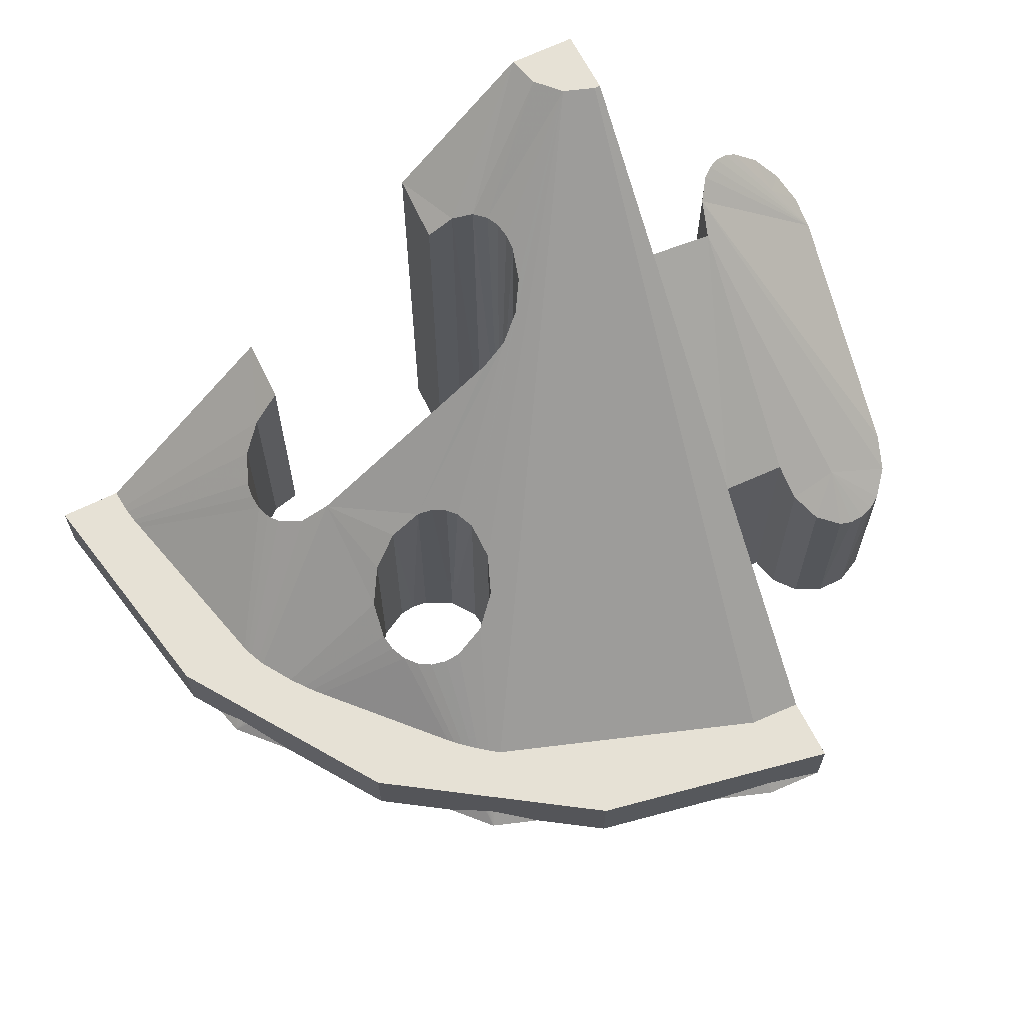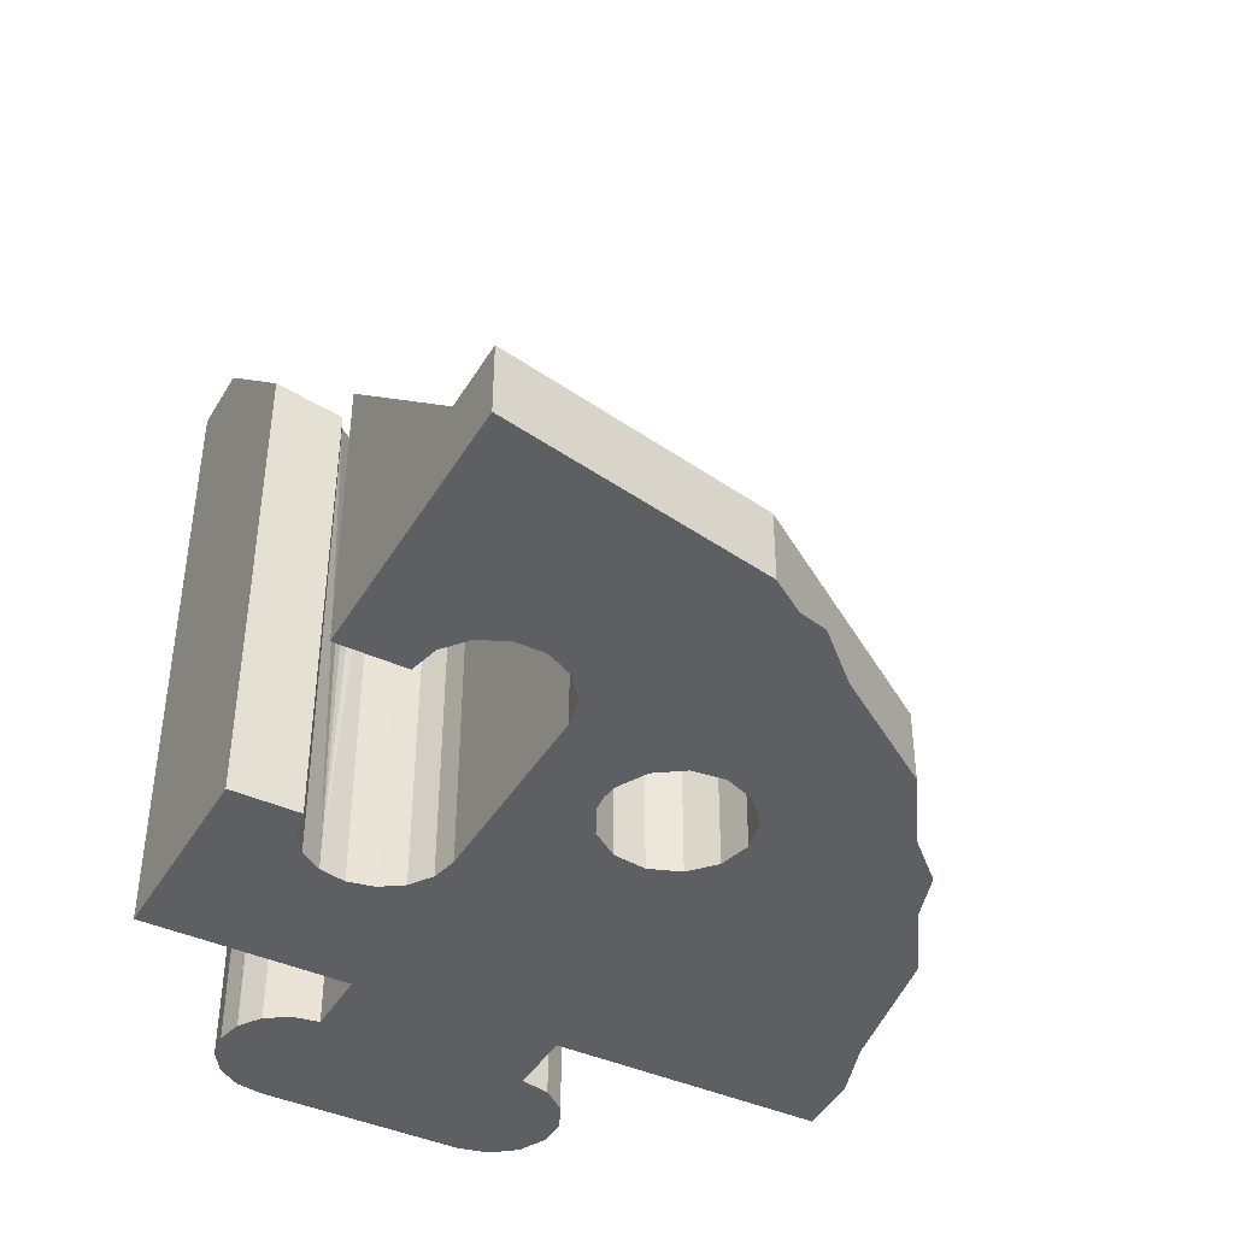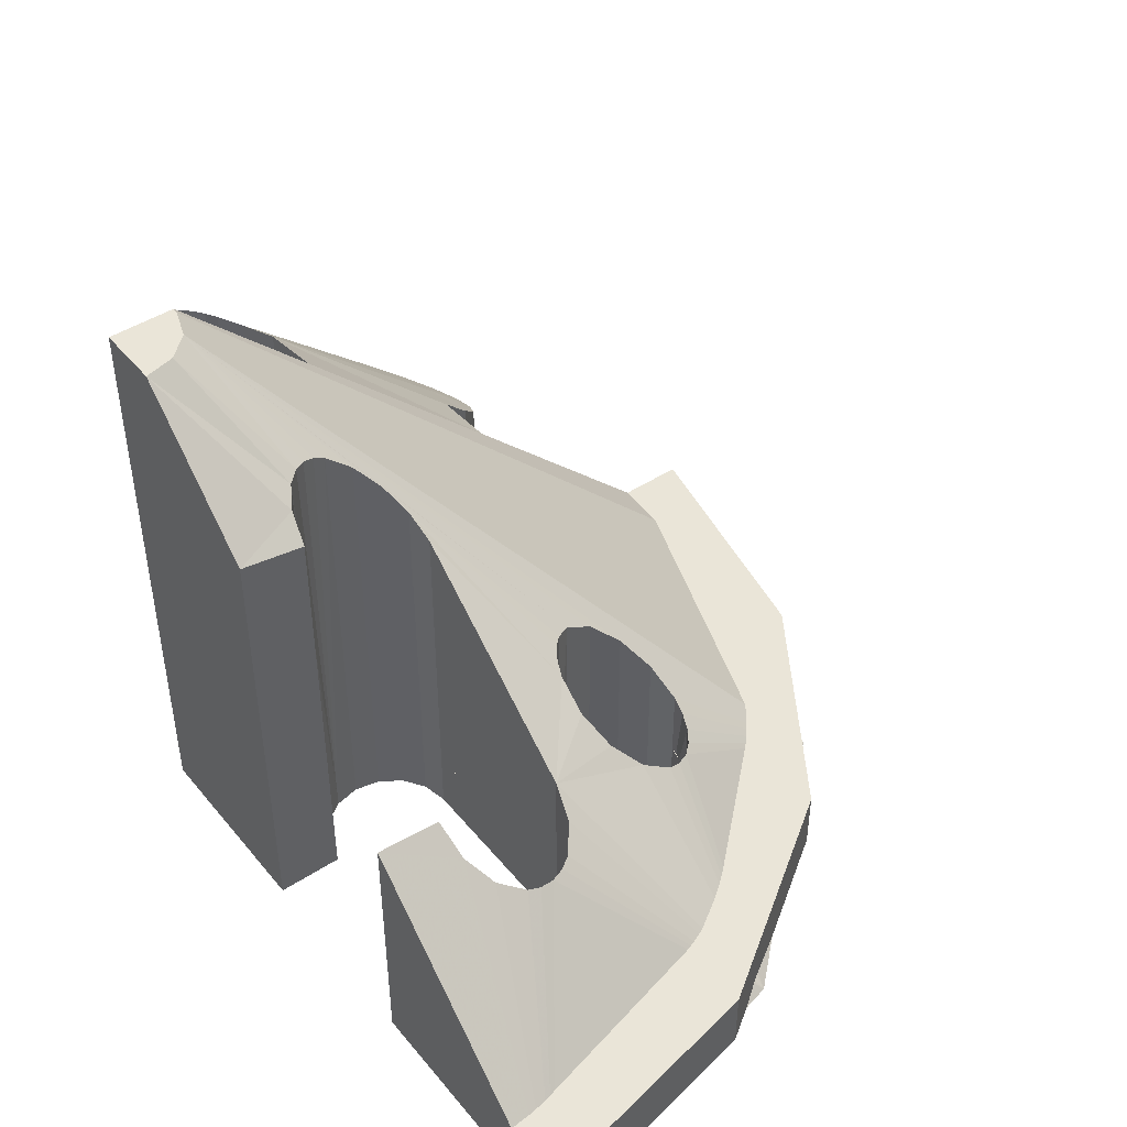
<metadata>
{"format":"obj","ext":"obj","renderer":"f3d","projection":"perspective","resolution":1024,"background":"white","views":[{"elev":64.7,"azim":-26.4,"up":"+Z"},{"elev":-42.0,"azim":-118.7,"up":"+Z"},{"elev":45.2,"azim":-126.8,"up":"+Z"}]}
</metadata>
<code>
v -4.337 -4.251 0
v -4.544 -4.11 3.873
v -4.761 -4.029 3.763
v -4.337 -4.251 3.927
v -5 -4 0
v -5.239 -4.029 3.391
v -5.239 -4.029 0
v -5.663 -4.251 2.919
v -5.663 -4.251 0
v -5.935 -4.645 2.463
v -5.935 -4.645 0
v -5.993 -5.121 2.118
v -5.993 -5.121 0
v -5.938 -5.348 2.009
v -5.823 -5.568 1.943
v -5.823 -5.568 0
v -5.662 -5.749 1.931
v -5.465 -5.885 0
v -5 -6 0
v -5.465 -5.885 1.969
v -5.23 -5.973 2.061
v -4.535 -5.885 0
v -5 -6 2.19
v -4.177 -5.568 0
v -4.535 -5.885 2.57
v -4.007 -5.121 0
v -4.177 -5.568 3.039
v -4.065 -4.645 0
v -4.007 -5.121 3.498
v -4.065 -4.645 3.827
v -4.204 -4.395 3.918
v -4.761 -4.029 0
v -6 -3 0
v -3 -3 0
v -6.434 -2.901 0
v -3.469e-15 -4.815e-31 0
v -2.293 -1.293 0
v -2.617 -1.076 0
v 4.163e-16 -3 0
v -2.62 -2.92 0
v -10 -1.388e-15 0
v -6.782 -2.623 0
v -3 -4.163e-16 0
v -2.076 -1.617 0
v -2 -2 0
v -2.297 -2.703 0
v 3 -3 0
v 1.293 -2.293 0
v 1.617 -2.076 0
v 2.223 -6.975 0
v 1.377 -6.782 0
v 1.099 -6.434 0
v 1 -6 0
v 2.901 -6.434 0
v 2.623 -6.782 0
v -6.975 -2.223 0
v -6.434 -1.099 0
v -6.782 -1.377 0
v -6 -8.327e-16 0
v -6 -1 0
v -2.08 -2.38 0
v 2 -2 0
v 2.387 -2.069 0
v 1.076 -2.617 0
v 1.777 -6.975 0
v 3 -6 0
v -6.975 -1.777 0
v 2.715 -2.285 0
v 1 -3 0
v -5.518 -8.34 5.204e-15
v -8.808 -4.734 5.204e-15
v -3 -1 0
v -5.551e-16 -6 0
v 1.388e-15 -10 0
v -0.9118 -9.958 5.204e-15
v 2.931 -2.613 0
v -6 -1 3.917
v -6.434 -1.099 3.473
v -6.782 -1.377 3.08
v -6.975 -1.777 2.802
v -7 -1.995 2.721
v -6.975 -2.223 2.68
v -6.9 -2.436 2.683
v -6.782 -2.623 2.728
v -6.434 -2.901 2.942
v -6 -3 3.292
v -6 -8.327e-16 4
v 1 -6 3.917
v -5.551e-16 -6 4
v 3 -6 3.292
v 2.901 -6.434 2.942
v 2.623 -6.782 2.728
v 2.436 -6.9 2.683
v 2.223 -6.975 2.68
v 1.995 -7 2.721
v 1.777 -6.975 2.802
v 1.377 -6.782 3.08
v 1.099 -6.434 3.473
v 3 -3 5.757
v 2 -2 7.172
v 2.387 -2.069 6.841
v 2.715 -2.285 6.451
v 2.931 -2.613 6.073
v 1 -3 6.838
v 1.095 -2.576 7.202
v 1.293 -2.293 7.368
v 1.444 -2.169 7.394
v 1.813 -2.018 7.287
v 1.617 -2.076 7.368
v 4.163e-16 -3 7
v -3 -1 6.838
v -3 -4.163e-16 7
v -2 -2 7.172
v -2.018 -1.813 7.287
v -2.168 -1.445 7.394
v -2.334 -1.254 7.351
v -2.076 -1.617 7.368
v -2.617 -1.076 7.17
v -3 -3 5.757
v -2.62 -2.92 6.077
v -2.297 -2.703 6.453
v -2.08 -2.38 6.839
v -0.09118 -0.9958 9
v -0.5518 -0.834 9
v 2.5 -2.5 6.464
v 1.906 -6.288 3.43
v -1 -1.388e-16 9
v -0.8808 -0.4734 9
v -2.984e-15 -1 9
v -3.469e-15 -4.815e-31 9
v -4.535 -5.885 0
v -5 -6 0
v -5 -6 1
v -4.177 -5.568 0
v -4.535 -5.885 1
v -4.007 -5.121 0
v -4.177 -5.568 1
v -4.065 -4.645 0
v -4.007 -5.121 1
v -4.337 -4.251 0
v -4.065 -4.645 1
v -4.761 -4.029 0
v -4.337 -4.251 1
v -5.239 -4.029 0
v -5 -4 0
v -5 -4 1
v -4.761 -4.029 1
v -5.663 -4.251 0
v -5.239 -4.029 1
v -5.935 -4.645 0
v -5.663 -4.251 1
v -5.993 -5.121 0
v -5.935 -4.645 1
v -5.823 -5.568 0
v -5.993 -5.121 1
v -5.465 -5.885 0
v -5.823 -5.568 1
v -5.465 -5.885 1
v 2.223 -6.975 1
v 1 -6 1
v 1.099 -6.434 1
v 2.623 -6.782 1
v 1.377 -6.782 1
v 3 -3 1
v 1.617 -2.076 1
v 1.293 -2.293 1
v -6 -8.327e-16 1
v -10 -1.388e-15 1
v -6.434 -1.099 1
v -6.975 -1.777 1
v -6.782 -1.377 1
v -7.071 -7.071 1
v -3.469e-15 -4.815e-31 1
v -2.076 -1.617 1
v -2 -2 1
v 1.777 -6.975 1
v 2 -2 1
v 2.931 -2.613 1
v -6.434 -2.901 1
v -3.827 -9.239 1
v -6 -3 1
v 4.163e-16 -3 1
v -2.08 -2.38 1
v -2.297 -2.703 1
v -2.293 -1.293 1
v -3 -4.163e-16 1
v -2.617 -1.076 1
v 2.901 -6.434 1
v 1.076 -2.617 1
v 2.715 -2.285 1
v -6.975 -2.223 1
v -6.782 -2.623 1
v 1.388e-15 -10 1
v -5.551e-16 -6 1
v -3 -3 1
v -2.62 -2.92 1
v 3 -6 1
v 1 -3 1
v 2.387 -2.069 1
v -9.239 -3.827 1
v -3 -1 1
v -6 -1 1
v -6 -3 0
v -3 -3 0
v -6.434 -2.901 0
v 4.163e-16 -3 0
v -2.62 -2.92 0
v -10 -1.388e-15 0
v -6.782 -2.623 0
v -3.469e-15 -4.815e-31 0
v -2.293 -1.293 0
v -2.617 -1.076 0
v -2 -2 0
v -3 -4.163e-16 0
v -2.076 -1.617 0
v -2.297 -2.703 0
v 3 -3 0
v 1.076 -2.617 0
v 1.293 -2.293 0
v 2.223 -6.975 0
v 1.377 -6.782 0
v 1.099 -6.434 0
v 1 -6 0
v 2.901 -6.434 0
v 2.623 -6.782 0
v -6.975 -2.223 0
v -6.434 -1.099 0
v -6.782 -1.377 0
v -6 -8.327e-16 0
v -6 -1 0
v -2.08 -2.38 0
v 2 -2 0
v 2.387 -2.069 0
v 1 -3 0
v 1.777 -6.975 0
v 3 -6 0
v -6.975 -1.777 0
v 2.715 -2.285 0
v 1.617 -2.076 0
v -5.551e-16 -6 0
v -9.239 -3.827 0
v -7.071 -7.071 0
v -3 -1 0
v 1.388e-15 -10 0
v -3.827 -9.239 0
v 2.931 -2.613 0
v -4.535 -5.885 0
v -5 -6 0
v -5 -6 1
v -4.177 -5.568 0
v -4.535 -5.885 1
v -4.007 -5.121 0
v -4.177 -5.568 1
v -4.065 -4.645 0
v -4.007 -5.121 1
v -4.337 -4.251 0
v -4.065 -4.645 1
v -4.761 -4.029 0
v -4.337 -4.251 1
v -5.239 -4.029 0
v -5 -4 0
v -5 -4 1
v -4.761 -4.029 1
v -5.663 -4.251 0
v -5.239 -4.029 1
v -5.935 -4.645 0
v -5.663 -4.251 1
v -5.993 -5.121 0
v -5.935 -4.645 1
v -5.823 -5.568 0
v -5.993 -5.121 1
v -5.465 -5.885 0
v -5.823 -5.568 1
v -5.465 -5.885 1
v 2.223 -6.975 1
v 1 -6 1
v 1.099 -6.434 1
v 2.623 -6.782 1
v 1.377 -6.782 1
v 3 -3 1
v 1.617 -2.076 1
v 1.293 -2.293 1
v -6 -8.327e-16 1
v -10 -1.388e-15 1
v -6.434 -1.099 1
v -6.975 -1.777 1
v -6.782 -1.377 1
v -7.071 -7.071 1
v -3.469e-15 -4.815e-31 1
v -2.076 -1.617 1
v -2 -2 1
v 1.777 -6.975 1
v 2 -2 1
v 2.931 -2.613 1
v -6.434 -2.901 1
v -3.827 -9.239 1
v -6 -3 1
v 4.163e-16 -3 1
v -2.08 -2.38 1
v -2.297 -2.703 1
v -2.293 -1.293 1
v -3 -4.163e-16 1
v -2.617 -1.076 1
v 2.901 -6.434 1
v 1.076 -2.617 1
v 2.715 -2.285 1
v -6.975 -2.223 1
v -6.782 -2.623 1
v 1.388e-15 -10 1
v -5.551e-16 -6 1
v -3 -3 1
v -2.62 -2.92 1
v 3 -6 1
v 1 -3 1
v 2.387 -2.069 1
v -9.239 -3.827 1
v -3 -1 1
v -6 -1 1
v -6 -3 0
v -3 -3 0
v -6.434 -2.901 0
v 4.163e-16 -3 0
v -2.62 -2.92 0
v -10 -1.388e-15 0
v -6.782 -2.623 0
v -3.469e-15 -4.815e-31 0
v -2.293 -1.293 0
v -2.617 -1.076 0
v -2 -2 0
v -3 -4.163e-16 0
v -2.076 -1.617 0
v -2.297 -2.703 0
v 3 -3 0
v 1.076 -2.617 0
v 1.293 -2.293 0
v 2.223 -6.975 0
v 1.377 -6.782 0
v 1.099 -6.434 0
v 1 -6 0
v 2.901 -6.434 0
v 2.623 -6.782 0
v -6.975 -2.223 0
v -6.434 -1.099 0
v -6.782 -1.377 0
v -6 -8.327e-16 0
v -6 -1 0
v -2.08 -2.38 0
v 2 -2 0
v 2.387 -2.069 0
v 1 -3 0
v 1.777 -6.975 0
v 3 -6 0
v -6.975 -1.777 0
v 2.715 -2.285 0
v 1.617 -2.076 0
v -5.551e-16 -6 0
v -9.239 -3.827 0
v -7.071 -7.071 0
v -3 -1 0
v 1.388e-15 -10 0
v -3.827 -9.239 0
v 2.931 -2.613 0
g grp1
f 1 2 3
f 1 4 2
f 5 3 6
f 6 7 5
f 7 6 8
f 9 8 10
f 11 10 12
f 13 14 15
f 13 12 14
f 16 15 17
f 17 18 16
f 19 18 20
f 20 21 19
f 22 19 23
f 24 22 25
f 26 24 27
f 28 26 29
f 1 28 30
f 30 31 1
f 31 4 1
f 29 30 28
f 27 29 26
f 25 27 24
f 23 25 22
f 21 23 19
f 17 20 18
f 15 16 13
f 12 13 11
f 10 11 9
f 8 9 7
f 5 32 3
f 3 32 1
f 33 34 32
f 32 5 33
f 9 35 33
f 34 1 32
f 36 37 38
f 39 28 40
f 28 1 34
f 5 7 33
f 9 41 42
f 38 43 36
f 34 40 28
f 42 35 9
f 36 44 37
f 36 39 45
f 40 46 39
f 47 48 49
f 50 51 52
f 53 54 55
f 41 56 42
f 41 57 58
f 59 60 57
f 45 44 36
f 46 61 39
f 47 62 63
f 47 64 48
f 50 65 51
f 53 66 54
f 41 67 56
f 57 41 59
f 61 45 39
f 63 68 47
f 47 69 64
f 55 50 53
f 41 9 11
f 58 67 41
f 39 26 28
f 70 22 24
f 49 62 47
f 39 69 53
f 52 53 50
f 70 71 16
f 11 71 41
f 38 72 43
f 24 39 70
f 73 74 75
f 68 76 47
f 53 69 66
f 71 13 16
f 33 7 9
f 70 19 22
f 70 39 73
f 53 73 39
f 16 18 70
f 24 26 39
f 47 66 69
f 11 13 71
f 18 19 70
f 75 70 73
f 60 77 78
f 57 78 79
f 58 79 80
f 67 81 82
f 67 80 81
f 56 82 83
f 83 42 56
f 35 42 84
f 33 35 85
f 85 86 33
f 84 85 35
f 83 84 42
f 82 56 67
f 80 67 58
f 79 58 57
f 78 57 60
f 59 87 77
f 77 60 59
f 73 53 88
f 88 89 73
f 66 90 91
f 54 91 92
f 50 55 93
f 55 92 93
f 65 50 94
f 94 95 65
f 51 65 96
f 52 51 97
f 53 52 98
f 98 88 53
f 97 98 52
f 96 97 51
f 95 96 65
f 93 94 50
f 92 55 54
f 91 54 66
f 47 99 90
f 90 66 47
f 62 100 101
f 63 101 102
f 68 102 103
f 76 103 99
f 99 47 76
f 103 76 68
f 102 68 63
f 101 63 62
f 64 69 104
f 48 64 105
f 49 48 106
f 106 107 49
f 49 108 100
f 49 109 108
f 100 62 49
f 107 109 49
f 105 106 48
f 104 105 64
f 39 110 104
f 104 69 39
f 43 72 111
f 111 112 43
f 44 45 113
f 113 114 44
f 44 115 116
f 44 117 115
f 37 116 118
f 38 118 111
f 111 72 38
f 118 38 37
f 116 37 44
f 114 117 44
f 40 34 119
f 46 40 120
f 61 46 121
f 45 61 122
f 122 113 45
f 121 122 61
f 120 121 46
f 119 120 40
f 34 33 86
f 86 119 34
f 41 87 59
f 89 74 73
f 75 123 124
f 99 107 106
f 99 109 107
f 99 108 109
f 108 99 125
f 125 99 103
f 125 102 101
f 101 100 125
f 103 102 125
f 125 100 108
f 105 91 90
f 90 99 105
f 123 89 110
f 126 88 98
f 126 93 92
f 126 95 94
f 94 93 126
f 126 97 96
f 96 95 126
f 92 91 126
f 104 88 126
f 126 91 104
f 89 88 104
f 104 110 89
f 98 97 126
f 91 105 104
f 75 74 89
f 89 123 75
f 127 118 116
f 127 112 118
f 112 111 118
f 30 124 121
f 124 122 121
f 124 117 114
f 114 113 124
f 113 122 124
f 124 128 115
f 115 117 124
f 31 121 120
f 120 3 2
f 2 4 120
f 120 4 31
f 86 6 3
f 3 120 119
f 3 119 86
f 128 116 115
f 86 71 10
f 10 8 86
f 8 6 86
f 71 15 14
f 70 17 15
f 15 71 70
f 70 23 21
f 21 20 70
f 20 17 70
f 70 25 23
f 14 12 71
f 124 29 27
f 27 70 124
f 27 25 70
f 12 10 71
f 124 30 29
f 41 79 78
f 78 87 41
f 41 71 82
f 82 81 41
f 71 84 83
f 83 82 71
f 81 80 41
f 80 79 41
f 71 85 84
f 71 86 85
f 78 77 87
f 121 31 30
f 116 128 127
f 110 129 123
f 106 105 99
f 124 70 75
f 36 129 110
f 36 130 129
f 110 39 36
f 36 112 127
f 36 43 112
f 127 130 36
f 130 128 124
f 130 127 128
f 124 123 130
f 123 129 130
f 131 132 133
f 134 131 135
f 136 134 137
f 138 136 139
f 140 138 141
f 142 140 143
f 144 145 146
f 147 146 145
f 145 142 147
f 148 144 149
f 150 148 151
f 152 150 153
f 154 152 155
f 156 154 157
f 132 156 158
f 158 133 132
f 157 158 156
f 155 157 154
f 153 155 152
f 151 153 150
f 149 151 148
f 146 149 144
f 143 147 142
f 141 143 140
f 139 141 138
f 137 139 136
f 135 137 134
f 133 135 131
f 159 160 161
f 160 159 162
f 161 163 159
f 164 165 166
f 167 168 169
f 168 170 171
f 172 157 155
f 173 174 175
f 163 176 159
f 164 177 165
f 177 164 178
f 171 169 168
f 151 149 179
f 172 158 157
f 180 133 158
f 181 146 147
f 182 183 184
f 173 185 174
f 173 186 187
f 162 188 160
f 166 189 164
f 178 190 177
f 168 191 170
f 179 192 151
f 158 172 180
f 193 137 135
f 194 139 137
f 194 195 141
f 147 195 181
f 194 184 196
f 182 175 183
f 187 185 173
f 197 198 160
f 160 198 182
f 190 199 177
f 168 192 191
f 192 168 151
f 151 168 200
f 180 135 133
f 137 193 194
f 195 143 141
f 181 179 146
f 184 194 182
f 186 201 187
f 182 194 160
f 198 197 164
f 149 146 179
f 200 155 153
f 135 180 193
f 147 143 195
f 175 182 173
f 189 198 164
f 200 153 151
f 141 139 194
f 188 197 160
f 155 200 172
f 169 202 167
f 196 195 194
f 203 204 142
f 142 145 203
f 148 205 203
f 204 140 142
f 206 138 207
f 138 140 204
f 145 144 203
f 148 208 209
f 210 211 212
f 210 206 213
f 204 207 138
f 209 205 148
f 212 214 210
f 213 215 210
f 207 216 206
f 217 218 219
f 220 221 222
f 223 224 225
f 208 226 209
f 208 227 228
f 229 230 227
f 215 211 210
f 216 231 206
f 217 232 233
f 217 234 218
f 220 235 221
f 223 236 224
f 208 237 226
f 227 208 229
f 231 213 206
f 233 238 217
f 219 239 217
f 223 240 206
f 225 220 223
f 148 150 241
f 228 237 208
f 206 136 138
f 239 232 217
f 206 234 223
f 222 223 220
f 242 241 152
f 241 208 148
f 212 243 214
f 240 244 245
f 238 246 217
f 223 234 236
f 245 242 156
f 152 154 242
f 203 144 148
f 206 131 134
f 245 132 131
f 240 131 206
f 154 156 242
f 134 136 206
f 217 236 234
f 150 152 241
f 156 132 245
f 245 131 240
f 227 230 202
f 228 227 169
f 237 228 171
f 226 237 170
f 209 226 191
f 205 209 192
f 203 205 179
f 179 181 203
f 192 179 205
f 191 192 209
f 170 191 226
f 171 170 237
f 169 171 228
f 202 169 227
f 202 230 229
f 229 167 202
f 229 208 168
f 168 167 229
f 244 193 180
f 245 180 172
f 242 172 200
f 241 200 168
f 168 208 241
f 200 241 242
f 172 242 245
f 180 245 244
f 193 244 240
f 240 194 193
f 194 240 223
f 223 160 194
f 236 197 188
f 224 188 162
f 225 162 159
f 220 159 176
f 235 176 163
f 221 163 161
f 222 161 160
f 160 223 222
f 161 222 221
f 163 221 235
f 176 235 220
f 159 220 225
f 162 225 224
f 188 224 236
f 197 236 217
f 217 164 197
f 232 177 199
f 233 199 190
f 238 190 178
f 246 178 164
f 164 217 246
f 178 246 238
f 190 238 233
f 199 233 232
f 234 198 189
f 218 189 166
f 219 166 165
f 239 165 177
f 177 232 239
f 165 239 219
f 166 219 218
f 189 218 234
f 198 234 206
f 206 182 198
f 182 206 210
f 210 173 182
f 173 210 214
f 214 186 173
f 214 243 201
f 201 186 214
f 215 213 175
f 211 215 174
f 212 211 185
f 243 212 187
f 187 201 243
f 185 187 212
f 174 185 211
f 175 174 215
f 207 204 195
f 216 207 196
f 231 216 184
f 213 231 183
f 183 175 213
f 184 183 231
f 196 184 216
f 195 196 207
f 195 204 203
f 203 181 195
f 247 248 249
f 250 247 251
f 252 250 253
f 254 252 255
f 256 254 257
f 258 256 259
f 260 261 262
f 263 262 261
f 261 258 263
f 264 260 265
f 266 264 267
f 268 266 269
f 270 268 271
f 272 270 273
f 248 272 274
f 274 249 248
f 273 274 272
f 271 273 270
f 269 271 268
f 267 269 266
f 265 267 264
f 262 265 260
f 259 263 258
f 257 259 256
f 255 257 254
f 253 255 252
f 251 253 250
f 249 251 247
f 275 276 277
f 276 275 278
f 277 279 275
f 280 281 282
f 283 284 285
f 284 286 287
f 288 273 271
f 289 290 291
f 279 292 275
f 280 293 281
f 293 280 294
f 287 285 284
f 267 265 295
f 288 274 273
f 296 249 274
f 297 262 263
f 298 299 300
f 289 301 290
f 289 302 303
f 278 304 276
f 282 305 280
f 294 306 293
f 284 307 286
f 295 308 267
f 274 288 296
f 309 253 251
f 310 255 253
f 310 311 257
f 263 311 297
f 310 300 312
f 298 291 299
f 303 301 289
f 313 314 276
f 276 314 298
f 306 315 293
f 284 308 307
f 308 284 267
f 267 284 316
f 296 251 249
f 253 309 310
f 311 259 257
f 297 295 262
f 300 310 298
f 302 317 303
f 298 310 276
f 314 313 280
f 265 262 295
f 316 271 269
f 251 296 309
f 263 259 311
f 291 298 289
f 305 314 280
f 316 269 267
f 257 255 310
f 304 313 276
f 271 316 288
f 285 318 283
f 312 311 310
f 319 320 258
f 258 261 319
f 264 321 319
f 320 256 258
f 322 254 323
f 254 256 320
f 261 260 319
f 264 324 325
f 326 327 328
f 326 322 329
f 320 323 254
f 325 321 264
f 328 330 326
f 329 331 326
f 323 332 322
f 333 334 335
f 336 337 338
f 339 340 341
f 324 342 325
f 324 343 344
f 345 346 343
f 331 327 326
f 332 347 322
f 333 348 349
f 333 350 334
f 336 351 337
f 339 352 340
f 324 353 342
f 343 324 345
f 347 329 322
f 349 354 333
f 335 355 333
f 339 356 322
f 341 336 339
f 264 266 357
f 344 353 324
f 322 252 254
f 355 348 333
f 322 350 339
f 338 339 336
f 358 357 268
f 357 324 264
f 328 359 330
f 356 360 361
f 354 362 333
f 339 350 352
f 361 358 272
f 268 270 358
f 319 260 264
f 322 247 250
f 361 248 247
f 356 247 322
f 270 272 358
f 250 252 322
f 333 352 350
f 266 268 357
f 272 248 361
f 361 247 356
f 343 346 318
f 344 343 285
f 353 344 287
f 342 353 286
f 325 342 307
f 321 325 308
f 319 321 295
f 295 297 319
f 308 295 321
f 307 308 325
f 286 307 342
f 287 286 353
f 285 287 344
f 318 285 343
f 318 346 345
f 345 283 318
f 345 324 284
f 284 283 345
f 360 309 296
f 361 296 288
f 358 288 316
f 357 316 284
f 284 324 357
f 316 357 358
f 288 358 361
f 296 361 360
f 309 360 356
f 356 310 309
f 310 356 339
f 339 276 310
f 352 313 304
f 340 304 278
f 341 278 275
f 336 275 292
f 351 292 279
f 337 279 277
f 338 277 276
f 276 339 338
f 277 338 337
f 279 337 351
f 292 351 336
f 275 336 341
f 278 341 340
f 304 340 352
f 313 352 333
f 333 280 313
f 348 293 315
f 349 315 306
f 354 306 294
f 362 294 280
f 280 333 362
f 294 362 354
f 306 354 349
f 315 349 348
f 350 314 305
f 334 305 282
f 335 282 281
f 355 281 293
f 293 348 355
f 281 355 335
f 282 335 334
f 305 334 350
f 314 350 322
f 322 298 314
f 298 322 326
f 326 289 298
f 289 326 330
f 330 302 289
f 330 359 317
f 317 302 330
f 331 329 291
f 327 331 290
f 328 327 301
f 359 328 303
f 303 317 359
f 301 303 328
f 290 301 327
f 291 290 331
f 323 320 311
f 332 323 312
f 347 332 300
f 329 347 299
f 299 291 329
f 300 299 347
f 312 300 332
f 311 312 323
f 311 320 319
f 319 297 311

</code>
